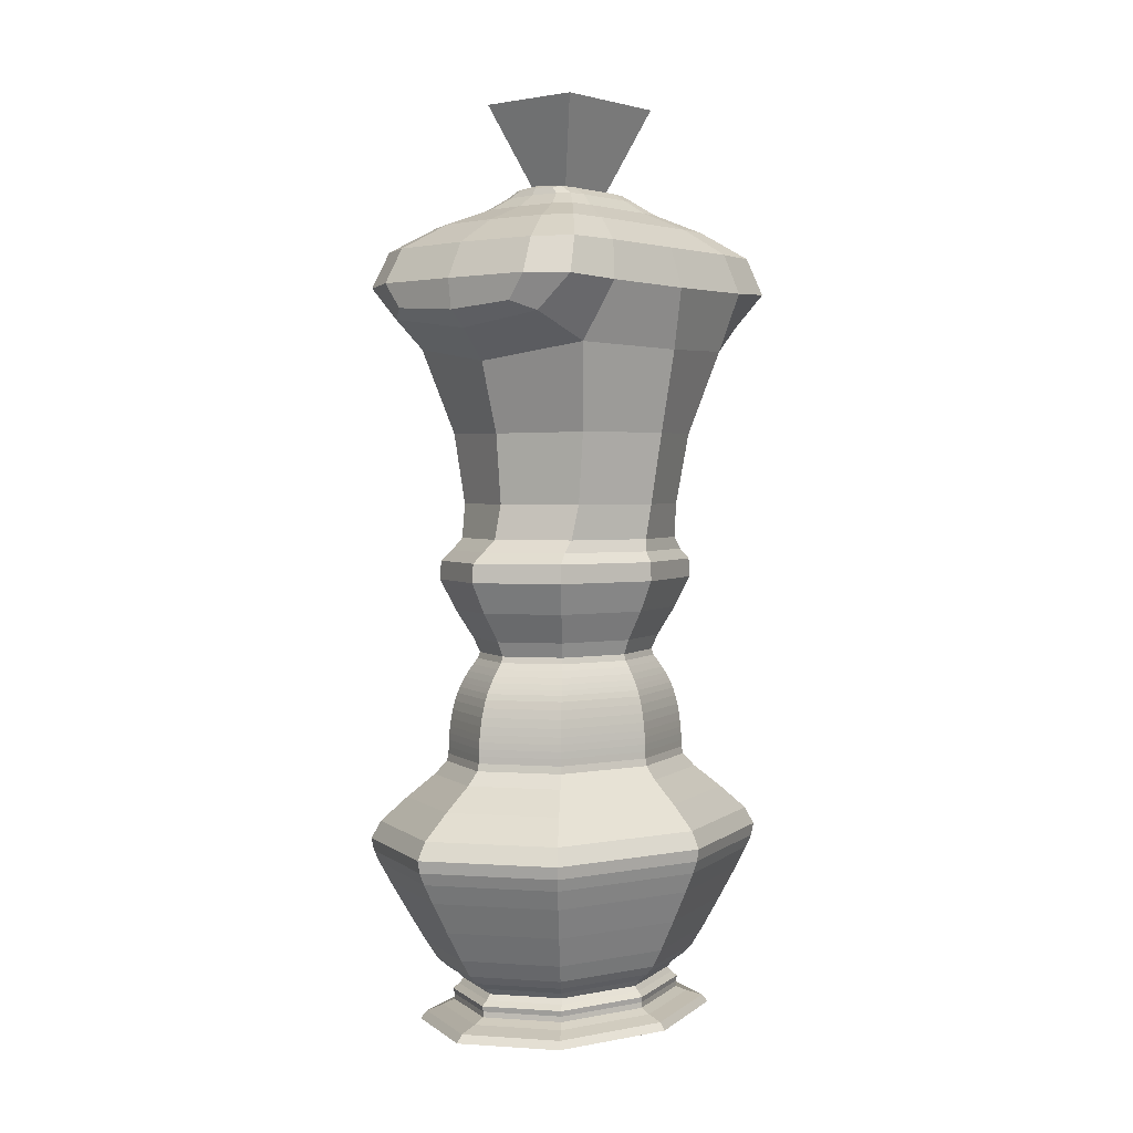
<metadata>
{"format":"obj","ext":"obj","renderer":"f3d","projection":"perspective","resolution":1024,"background":"white","views":[{"elev":2.5,"azim":-140.2,"up":"+Y"}]}
</metadata>
<code>
o Cube
v 0.986 2.41 -1.002
v 0.7036 0.9518 -0.7176
v 0.986 2.41 1.067
v 0.7036 0.9518 0.7586
v -0.9867 2.41 -1.002
v -0.7037 0.9518 -0.7176
v -0.9867 2.41 1.067
v -0.7037 0.9518 0.7586
v 1.179 3.309 -0.8166
v 1.179 3.309 0.8739
v -1.179 3.309 -0.8166
v -1.179 3.309 0.8739
v 0.6661 2.747 1.634
v -0.6668 2.747 1.634
v 0.7856 3.309 1.472
v -0.7863 3.309 1.472
v 0.6661 2.747 -1.636
v -0.6668 2.747 -1.636
v 0.7856 3.309 -1.479
v -0.7863 3.309 -1.479
v 0.6932 0.5133 -0.9089
v 0.6932 0.5133 0.8387
v -0.6932 0.5133 -0.9089
v -0.6932 0.5133 0.8387
v 0.7428 0.2397 -1.022
v 0.7428 0.2397 0.9246
v -0.7428 0.2397 -1.022
v -0.7428 0.2397 0.9246
v 0.549 -0.3186 -0.768
v 0.549 -0.3186 0.6706
v -0.549 -0.3186 -0.768
v -0.549 -0.3186 0.6706
v 0.5245 -0.5138 -0.7359
v 0.5245 -0.5138 0.6385
v -0.5245 -0.5138 -0.7359
v -0.5245 -0.5138 0.6385
v 0.5775 -0.6332 -0.8053
v 0.5775 -0.6332 0.708
v -0.5775 -0.6332 -0.8053
v -0.5775 -0.6332 0.708
v 0.615 -0.7393 -0.8546
v 0.615 -0.7393 0.7572
v -0.615 -0.7393 -0.8546
v -0.615 -0.7393 0.7572
v 0.6434 -0.8399 -0.8917
v 0.6434 -0.8399 0.7943
v -0.6434 -0.8399 -0.8917
v -0.6434 -0.8399 0.7943
v 0.6714 -0.9983 -0.9285
v 0.6714 -0.9983 0.8311
v -0.6714 -0.9983 -0.9285
v -0.6714 -0.9983 0.8311
v 0.6868 -1.155 -0.9486
v 0.6868 -1.155 0.8513
v -0.6868 -1.155 -0.9486
v -0.6868 -1.155 0.8513
v 0.6941 -1.286 -0.9582
v 0.6941 -1.286 0.8608
v -0.6941 -1.286 -0.9582
v -0.6941 -1.286 0.8608
v 0.6962 -1.416 -0.9609
v 0.6962 -1.416 0.8636
v -0.6962 -1.416 -0.9609
v -0.6962 -1.416 0.8636
v 0.7767 -1.607 -1.066
v 0.7767 -1.607 0.9691
v -0.7767 -1.607 -1.066
v -0.7767 -1.607 0.9691
v 1.09 -2.037 -1.477
v 1.09 -2.037 1.38
v -1.09 -2.037 -1.477
v -1.09 -2.037 1.38
v 1.13 -2.311 -1.53
v 1.13 -2.311 1.432
v -1.13 -2.311 -1.53
v -1.13 -2.311 1.432
v 1.038 -2.61 -1.409
v 1.038 -2.61 1.311
v -1.038 -2.61 -1.409
v -1.038 -2.61 1.311
v 0.8312 -3.193 -1.138
v 0.8312 -3.193 1.04
v -0.8312 -3.193 -1.138
v -0.8312 -3.193 1.04
v 0.7118 -3.444 -0.9813
v 0.7118 -3.444 0.8839
v -0.7118 -3.444 -0.9813
v -0.7118 -3.444 0.8839
v 0.6112 -3.573 -0.8495
v 0.6112 -3.573 0.7521
v -0.6112 -3.573 -0.8495
v -0.6112 -3.573 0.7521
v 0.5627 3.708 -0.3835
v 0.5627 3.708 0.424
v -0.5634 3.708 -0.3835
v -0.5634 3.708 0.424
v 0.375 3.708 0.7098
v -0.3757 3.708 0.7098
v 0.375 3.708 -0.6999
v -0.3757 3.708 -0.6999
v 0.2724 3.907 -0.2752
v 0.2724 3.907 0.3115
v -0.2731 3.907 -0.2752
v -0.2731 3.907 0.3115
v 0.2042 3.889 0.5102
v -0.2049 3.889 0.5102
v 0.2042 3.889 -0.4934
v -0.2049 3.889 -0.4934
v 0.6723 -3.667 -0.9295
v 0.6723 -3.667 0.8322
v -0.6723 -3.667 -0.9295
v -0.6723 -3.667 0.8322
v 0.6661 -3.77 -0.9215
v 0.6661 -3.77 0.8241
v -0.6661 -3.77 -0.9215
v -0.6661 -3.77 0.8241
v 0.8263 -3.87 -1.131
v 0.8263 -3.87 1.034
v -0.8263 -3.87 -1.131
v -0.8263 -3.87 1.034
v 0.6998 -3.987 -0.9656
v 0.6998 -3.987 0.8683
v -0.6998 -3.987 -0.9656
v -0.6998 -3.987 0.8683
v -0.9676 0.9518 0.0205
v -6.3e-05 0.9518 -0.9944
v 0.792 1.615 -0.7674
v -0.7924 1.615 0.8355
v 0.792 1.615 0.8355
v -0.7924 1.615 -0.7674
v -0.000318 2.259 1.312
v 1.218 2.374 0.0374
v -6.3e-05 0.9518 1.035
v -1.219 2.374 0.0374
v -0.000318 2.259 -1.251
v 0.9675 0.9518 0.0205
v 0.5803 3.55 1.091
v 1.179 3.309 0.03467
v -1.179 3.309 0.03467
v 0.8706 3.55 0.649
v -1.278 2.944 -0.9203
v 1.277 2.944 -0.9203
v 1.277 2.944 0.9817
v -1.278 2.944 0.9817
v -0.000377 2.699 1.653
v -0.000377 3.309 1.511
v 0.8373 2.981 1.634
v -0.8381 2.981 1.634
v -1.13 3.309 1.32
v 1.129 3.309 1.32
v -0.862 2.659 1.505
v 0.8613 2.659 1.505
v -0.000377 2.699 -1.661
v -0.000377 3.309 -1.53
v -0.8381 2.981 -1.643
v 0.8373 2.981 -1.643
v -0.862 2.659 -1.478
v 0.8613 2.659 -1.478
v 1.129 3.309 -1.295
v -1.13 3.309 -1.295
v -0.9531 0.5133 -0.03507
v -0 0.5133 -1.237
v 0 0.5133 1.166
v 0.9531 0.5133 -0.03507
v 0.6746 0.6273 -0.7868
v -0.6746 0.6273 -0.7868
v -0.6746 0.6273 0.7713
v 0.6746 0.6273 0.7713
v -1.021 0.2397 -0.04868
v -0 0.2397 -1.387
v 0 0.2397 1.29
v 1.021 0.2397 -0.04868
v -0.7392 0.4158 -1.011
v -0.7392 0.4158 0.9172
v 0.7392 0.4158 0.9172
v 0.7392 0.4158 -1.011
v -0.7548 -0.3186 -0.04868
v -0 -0.3186 -1.038
v 0 -0.3186 0.9403
v 0.7548 -0.3186 -0.04868
v 0.6538 -0.04667 0.808
v 0.6538 -0.04667 -0.9054
v -0.6538 -0.04667 -0.9054
v -0.6538 -0.04667 0.808
v -0.7211 -0.5138 -0.04868
v 0 -0.5138 -0.9936
v -0 -0.5138 0.8962
v 0.7211 -0.5138 -0.04868
v -0.5116 -0.4561 0.6217
v 0.5116 -0.4561 0.6217
v -0.5116 -0.4561 -0.719
v 0.5116 -0.4561 -0.719
v -0.794 -0.6332 -0.04868
v 0 -0.6332 -1.089
v -0 -0.6332 0.9917
v 0.794 -0.6332 -0.04868
v 0.5508 -0.571 0.6731
v 0.5508 -0.571 -0.7704
v -0.5508 -0.571 -0.7704
v -0.5508 -0.571 0.6731
v -0.8457 -0.7393 -0.04868
v -0 -0.7393 -1.157
v 0 -0.7393 1.059
v 0.8457 -0.7393 -0.04868
v 0.5986 -0.6898 -0.833
v -0.5986 -0.6898 -0.833
v -0.5986 -0.6898 0.7356
v 0.5986 -0.6898 0.7356
v -0.8846 -0.8399 -0.04868
v -0 -0.8399 -1.208
v 0 -0.8399 1.11
v 0.8846 -0.8399 -0.04868
v -0.6293 -0.7851 0.7759
v 0.6293 -0.7851 0.7759
v -0.6293 -0.7851 -0.8733
v 0.6293 -0.7851 -0.8733
v -0.9232 -0.9983 -0.04868
v -0 -0.9983 -1.258
v 0 -0.9983 1.161
v 0.9232 -0.9983 -0.04868
v 0.6582 -0.9141 0.8137
v 0.6582 -0.9141 -0.9111
v -0.6582 -0.9141 -0.9111
v -0.6582 -0.9141 0.8137
v -0.9444 -1.155 -0.04868
v -0 -1.155 -1.286
v 0 -1.155 1.189
v 0.9444 -1.155 -0.04868
v -0.6807 -1.08 0.8432
v 0.6807 -1.08 0.8432
v -0.6807 -1.08 -0.9406
v 0.6807 -1.08 -0.9406
v -0.9544 -1.286 -0.04868
v -0 -1.286 -1.299
v 0 -1.286 1.202
v 0.9544 -1.286 -0.04868
v -0.6912 -1.222 0.857
v 0.6912 -1.222 0.857
v -0.6912 -1.222 -0.9544
v 0.6912 -1.222 -0.9544
v -0.9573 -1.416 -0.04868
v -0 -1.416 -1.303
v 0 -1.416 1.206
v 0.9573 -1.416 -0.04868
v 0.6956 -1.351 0.8628
v 0.6956 -1.351 -0.9602
v -0.6956 -1.351 -0.9602
v -0.6956 -1.351 0.8628
v -1.068 -1.607 -0.04868
v -0 -1.607 -1.448
v 0 -1.607 1.351
v 1.068 -1.607 -0.04868
v -0.7064 -1.485 0.877
v 0.7064 -1.485 0.877
v -0.7064 -1.485 -0.9743
v 0.7064 -1.485 -0.9743
v -1.499 -2.037 -0.04868
v 0 -2.037 -2.013
v -0 -2.037 1.916
v 1.499 -2.037 -0.04868
v -0.9364 -1.815 -1.276
v -0.9364 -1.815 1.178
v 0.9364 -1.815 1.178
v 0.9364 -1.815 -1.276
v -1.554 -2.311 -0.04868
v -0 -2.311 -2.085
v 0 -2.311 1.988
v 1.554 -2.311 -0.04868
v 1.144 -2.197 1.45
v 1.144 -2.197 -1.548
v -1.144 -2.197 -1.548
v -1.144 -2.197 1.45
v -1.427 -2.61 -0.04868
v 0 -2.61 -1.919
v -0 -2.61 1.821
v 1.427 -2.61 -0.04868
v -1.099 -2.425 1.391
v 1.099 -2.425 1.391
v -1.099 -2.425 -1.488
v 1.099 -2.425 -1.488
v -1.143 -3.193 -0.04868
v -0 -3.193 -1.546
v 0 -3.193 1.449
v 1.143 -3.193 -0.04868
v 0.9351 -2.905 1.177
v 0.9351 -2.905 -1.274
v -0.9351 -2.905 -1.274
v -0.9351 -2.905 1.177
v -0.9787 -3.444 -0.04868
v -0 -3.444 -1.331
v 0 -3.444 1.234
v 0.9787 -3.444 -0.04868
v 0.765 -3.36 -1.051
v -0.765 -3.36 -1.051
v -0.765 -3.36 0.9536
v 0.765 -3.36 0.9536
v -0.8404 -3.573 -0.04868
v 0 -3.573 -1.15
v -0 -3.573 1.052
v 0.8404 -3.573 -0.04868
v -0.6472 -3.513 0.7994
v 0.6472 -3.513 0.7994
v -0.6472 -3.513 -0.8967
v 0.6472 -3.513 -0.8967
v -0.6375 -3.621 0.7867
v -0.6375 -3.621 -0.884
v 0.6375 -3.621 -0.884
v 0.6375 -3.621 0.7867
v 0.4109 3.828 0.3256
v 0.5627 3.708 0.02314
v -0.5634 3.708 0.02314
v 0.4109 3.828 -0.2887
v -0.000377 3.708 0.7281
v -0.54 3.708 0.6373
v 0.5392 3.708 0.6373
v -0.000377 3.708 -0.724
v 0.5392 3.708 -0.612
v -0.54 3.708 -0.612
v -0.8714 3.55 0.649
v -0.8714 3.55 -0.6
v 0.5803 3.55 -1.09
v 0.8706 3.55 -0.6
v -0.581 3.55 1.091
v -0.581 3.55 -1.09
v -0.000377 3.934 0.3115
v 0.2724 3.907 0.02026
v -0.2731 3.907 0.02026
v -0.000377 3.934 -0.2752
v -0.000377 3.901 0.5161
v -0.2614 3.904 0.4653
v 0.2607 3.904 0.4653
v -0.000377 3.901 -0.501
v 0.2607 3.904 -0.4397
v -0.2614 3.904 -0.4397
v 0.2735 3.826 -0.5274
v 0.2735 3.826 0.5414
v -0.2743 3.826 0.5414
v -0.4117 3.828 0.3256
v -0.4117 3.828 -0.2887
v -0.2743 3.826 -0.5274
v -0.9244 -3.667 -0.04868
v -0 -3.667 -1.26
v 0 -3.667 1.162
v 0.9244 -3.667 -0.04868
v -0.9159 -3.77 -0.04868
v -0 -3.77 -1.249
v 0 -3.77 1.151
v 0.9159 -3.77 -0.04868
v 0.6647 -3.719 0.8223
v 0.6647 -3.719 -0.9197
v -0.6647 -3.719 -0.9197
v -0.6647 -3.719 0.8223
v -1.136 -3.87 -0.04868
v 0 -3.87 -1.537
v -0 -3.87 1.44
v 1.136 -3.87 -0.04868
v -0.7309 -3.816 0.9091
v 0.7309 -3.816 0.9091
v -0.7309 -3.816 -1.006
v 0.7309 -3.816 -1.006
v -0.8601 -3.997 -0.04868
v 0 -3.997 -1.176
v -0 -3.997 1.078
v 0.8601 -3.997 -0.04868
v -0.862 -3.939 1.081
v 0.862 -3.939 1.081
v -0.862 -3.939 -1.178
v 0.862 -3.939 -1.178
v -0.00037 2.546 -1.501
v -0.000189 1.603 1.124
v -1.077 1.615 0.03447
v -8e-06 0.6273 -1.079
v 1.076 1.615 0.03447
v -0.000189 1.603 -1.056
v 0.8343 3.55 -0.9537
v -0.8714 3.55 0.0289
v -1.296 2.935 0.0372
v 1.296 2.935 0.0372
v -0.000377 2.976 1.675
v -1.209 2.968 1.471
v -0.00037 2.546 1.526
v 1.208 2.968 1.471
v -0.000377 2.976 -1.697
v 1.208 2.968 -1.446
v 0.8343 3.55 0.9789
v -1.209 2.968 -1.446
v -1.016 0.4158 -0.04698
v -8e-06 0.6273 1.063
v -0.9276 0.6273 -0.007711
v 0.9276 0.6273 -0.007711
v 0.899 -0.04667 -0.04868
v 1.016 0.4158 -0.04698
v 0 0.4158 -1.373
v -0 0.4158 1.279
v 0 -0.4561 0.8731
v 0 -0.04667 -1.227
v -0 -0.04667 1.129
v -0.899 -0.04667 -0.04868
v 0.7574 -0.571 -0.04868
v -0.7035 -0.4561 -0.04868
v 0.7035 -0.4561 -0.04868
v -0 -0.4561 -0.9704
v 0 -0.6898 -1.127
v -0 -0.571 -1.041
v 0 -0.571 0.9437
v -0.7574 -0.571 -0.04868
v 0 -0.7851 1.085
v -0 -0.6898 1.03
v -0.823 -0.6898 -0.04868
v 0.823 -0.6898 -0.04868
v 0.905 -0.9141 -0.04868
v -0.8653 -0.7851 -0.04868
v 0.8653 -0.7851 -0.04868
v -0 -0.7851 -1.182
v 0 -1.08 1.178
v 0 -0.9141 -1.235
v -0 -0.9141 1.137
v -0.905 -0.9141 -0.04868
v 0 -1.222 1.197
v -0.936 -1.08 -0.04868
v 0.936 -1.08 -0.04868
v -0 -1.08 -1.275
v 0.9565 -1.351 -0.04868
v -0.9504 -1.222 -0.04868
v 0.9504 -1.222 -0.04868
v -0 -1.222 -1.294
v 0 -1.485 1.224
v -0 -1.351 -1.302
v 0 -1.351 1.205
v -0.9565 -1.351 -0.04868
v -1.287 -1.815 -0.04868
v -0.9714 -1.485 -0.04868
v 0.9714 -1.485 -0.04868
v -0 -1.485 -1.321
v 1.573 -2.197 -0.04868
v 1.287 -1.815 -0.04868
v -0 -1.815 -1.736
v 0 -1.815 1.638
v 0 -2.425 1.931
v -0 -2.197 -2.11
v 0 -2.197 2.012
v -1.573 -2.197 -0.04868
v 1.286 -2.905 -0.04868
v -1.511 -2.425 -0.04868
v 1.511 -2.425 -0.04868
v -0 -2.425 -2.028
v 0 -3.36 -1.427
v -0 -2.905 -1.733
v 0 -2.905 1.636
v -1.286 -2.905 -0.04868
v -0 -3.513 1.117
v -0 -3.36 1.33
v -1.052 -3.36 -0.04868
v 1.052 -3.36 -0.04868
v -0.8899 -3.513 -0.04868
v 0.8899 -3.513 -0.04868
v 0 -3.513 -1.215
v -0.8766 -3.621 -0.04868
v 0 -3.621 1.1
v -0 -3.621 -1.197
v 0.8766 -3.621 -0.04868
v 0.3937 3.827 0.4875
v 0.3937 3.827 -0.4622
v 0.4109 3.828 0.02062
v -0.000377 3.55 1.119
v -0.8351 3.55 -0.9537
v 0.8706 3.55 0.0289
v -0.8351 3.55 0.9789
v -0.000377 3.55 -1.127
v -0.000377 3.934 0.02026
v -0.000377 3.93 0.4659
v -0.000377 3.93 -0.4405
v -0.000377 3.827 0.5549
v -0.4117 3.828 0.02062
v -0.3945 3.827 -0.4622
v -0.000377 3.827 -0.5451
v -0.3945 3.827 0.4875
v 0.914 -3.719 -0.04868
v -0 -3.816 1.268
v -0 -3.719 -1.246
v 0 -3.719 1.149
v -0.914 -3.719 -0.04868
v 0 -3.94 1.508
v -1.005 -3.816 -0.04868
v 1.005 -3.816 -0.04868
v 0 -3.816 -1.366
v -0 -4.018 -0.04868
v -1.188 -3.94 -0.04868
v 1.188 -3.94 -0.04868
v -0 -3.94 -1.605
f 1 135 369 158
f 135 5 157 369
f 369 157 18 153
f 158 369 153 17
f 4 129 370 133
f 129 3 131 370
f 370 131 7 128
f 133 370 128 8
f 8 128 371 125
f 128 7 134 371
f 371 134 5 130
f 125 371 130 6
f 6 126 372 166
f 126 2 165 372
f 372 165 21 162
f 166 372 162 23
f 2 127 373 136
f 127 1 132 373
f 373 132 3 129
f 136 373 129 4
f 6 130 374 126
f 130 5 135 374
f 374 135 1 127
f 126 374 127 2
f 9 159 375 322
f 159 19 321 375
f 375 321 99 317
f 322 375 317 93
f 11 139 376 320
f 139 12 319 376
f 376 319 96 311
f 320 376 311 95
f 5 134 377 141
f 134 7 144 377
f 377 144 12 139
f 141 377 139 11
f 3 132 378 143
f 132 1 142 378
f 378 142 9 138
f 143 378 138 10
f 14 145 379 148
f 145 13 147 379
f 379 147 15 146
f 148 379 146 16
f 12 144 380 149
f 144 7 151 380
f 380 151 14 148
f 149 380 148 16
f 7 131 381 151
f 131 3 152 381
f 381 152 13 145
f 151 381 145 14
f 3 143 382 152
f 143 10 150 382
f 382 150 15 147
f 152 382 147 13
f 17 153 383 156
f 153 18 155 383
f 383 155 20 154
f 156 383 154 19
f 9 142 384 159
f 142 1 158 384
f 384 158 17 156
f 159 384 156 19
f 15 150 385 137
f 150 10 140 385
f 385 140 94 315
f 137 385 315 97
f 5 141 386 157
f 141 11 160 386
f 386 160 20 155
f 157 386 155 18
f 24 161 387 174
f 161 23 173 387
f 387 173 27 169
f 174 387 169 28
f 4 133 388 168
f 133 8 167 388
f 388 167 24 163
f 168 388 163 22
f 8 125 389 167
f 125 6 166 389
f 389 166 23 161
f 167 389 161 24
f 2 136 390 165
f 136 4 168 390
f 390 168 22 164
f 165 390 164 21
f 25 172 391 182
f 172 26 181 391
f 391 181 30 180
f 182 391 180 29
f 21 164 392 176
f 164 22 175 392
f 392 175 26 172
f 176 392 172 25
f 23 162 393 173
f 162 21 176 393
f 393 176 25 170
f 173 393 170 27
f 22 163 394 175
f 163 24 174 394
f 394 174 28 171
f 175 394 171 26
f 30 179 395 190
f 179 32 189 395
f 395 189 36 187
f 190 395 187 34
f 27 170 396 183
f 170 25 182 396
f 396 182 29 178
f 183 396 178 31
f 26 171 397 181
f 171 28 184 397
f 397 184 32 179
f 181 397 179 30
f 28 169 398 184
f 169 27 183 398
f 398 183 31 177
f 184 398 177 32
f 33 188 399 198
f 188 34 197 399
f 399 197 38 196
f 198 399 196 37
f 32 177 400 189
f 177 31 191 400
f 400 191 35 185
f 189 400 185 36
f 29 180 401 192
f 180 30 190 401
f 401 190 34 188
f 192 401 188 33
f 31 178 402 191
f 178 29 192 402
f 402 192 33 186
f 191 402 186 35
f 39 194 403 206
f 194 37 205 403
f 403 205 41 202
f 206 403 202 43
f 35 186 404 199
f 186 33 198 404
f 404 198 37 194
f 199 404 194 39
f 34 187 405 197
f 187 36 200 405
f 405 200 40 195
f 197 405 195 38
f 36 185 406 200
f 185 35 199 406
f 406 199 39 193
f 200 406 193 40
f 42 203 407 214
f 203 44 213 407
f 407 213 48 211
f 214 407 211 46
f 38 195 408 208
f 195 40 207 408
f 408 207 44 203
f 208 408 203 42
f 40 193 409 207
f 193 39 206 409
f 409 206 43 201
f 207 409 201 44
f 37 196 410 205
f 196 38 208 410
f 410 208 42 204
f 205 410 204 41
f 45 212 411 222
f 212 46 221 411
f 411 221 50 220
f 222 411 220 49
f 44 201 412 213
f 201 43 215 412
f 412 215 47 209
f 213 412 209 48
f 41 204 413 216
f 204 42 214 413
f 413 214 46 212
f 216 413 212 45
f 43 202 414 215
f 202 41 216 414
f 414 216 45 210
f 215 414 210 47
f 50 219 415 230
f 219 52 229 415
f 415 229 56 227
f 230 415 227 54
f 47 210 416 223
f 210 45 222 416
f 416 222 49 218
f 223 416 218 51
f 46 211 417 221
f 211 48 224 417
f 417 224 52 219
f 221 417 219 50
f 48 209 418 224
f 209 47 223 418
f 418 223 51 217
f 224 418 217 52
f 54 227 419 238
f 227 56 237 419
f 419 237 60 235
f 238 419 235 58
f 52 217 420 229
f 217 51 231 420
f 420 231 55 225
f 229 420 225 56
f 49 220 421 232
f 220 50 230 421
f 421 230 54 228
f 232 421 228 53
f 51 218 422 231
f 218 49 232 422
f 422 232 53 226
f 231 422 226 55
f 57 236 423 246
f 236 58 245 423
f 423 245 62 244
f 246 423 244 61
f 56 225 424 237
f 225 55 239 424
f 424 239 59 233
f 237 424 233 60
f 53 228 425 240
f 228 54 238 425
f 425 238 58 236
f 240 425 236 57
f 55 226 426 239
f 226 53 240 426
f 426 240 57 234
f 239 426 234 59
f 62 243 427 254
f 243 64 253 427
f 427 253 68 251
f 254 427 251 66
f 59 234 428 247
f 234 57 246 428
f 428 246 61 242
f 247 428 242 63
f 58 235 429 245
f 235 60 248 429
f 429 248 64 243
f 245 429 243 62
f 60 233 430 248
f 233 59 247 430
f 430 247 63 241
f 248 430 241 64
f 68 249 431 262
f 249 67 261 431
f 431 261 71 257
f 262 431 257 72
f 64 241 432 253
f 241 63 255 432
f 432 255 67 249
f 253 432 249 68
f 61 244 433 256
f 244 62 254 433
f 433 254 66 252
f 256 433 252 65
f 63 242 434 255
f 242 61 256 434
f 434 256 65 250
f 255 434 250 67
f 69 260 435 270
f 260 70 269 435
f 435 269 74 268
f 270 435 268 73
f 65 252 436 264
f 252 66 263 436
f 436 263 70 260
f 264 436 260 69
f 67 250 437 261
f 250 65 264 437
f 437 264 69 258
f 261 437 258 71
f 66 251 438 263
f 251 68 262 438
f 438 262 72 259
f 263 438 259 70
f 74 267 439 278
f 267 76 277 439
f 439 277 80 275
f 278 439 275 78
f 71 258 440 271
f 258 69 270 440
f 440 270 73 266
f 271 440 266 75
f 70 259 441 269
f 259 72 272 441
f 441 272 76 267
f 269 441 267 74
f 72 257 442 272
f 257 71 271 442
f 442 271 75 265
f 272 442 265 76
f 77 276 443 286
f 276 78 285 443
f 443 285 82 284
f 286 443 284 81
f 76 265 444 277
f 265 75 279 444
f 444 279 79 273
f 277 444 273 80
f 73 268 445 280
f 268 74 278 445
f 445 278 78 276
f 280 445 276 77
f 75 266 446 279
f 266 73 280 446
f 446 280 77 274
f 279 446 274 79
f 83 282 447 294
f 282 81 293 447
f 447 293 85 290
f 294 447 290 87
f 79 274 448 287
f 274 77 286 448
f 448 286 81 282
f 287 448 282 83
f 78 275 449 285
f 275 80 288 449
f 449 288 84 283
f 285 449 283 82
f 80 273 450 288
f 273 79 287 450
f 450 287 83 281
f 288 450 281 84
f 86 291 451 302
f 291 88 301 451
f 451 301 92 299
f 302 451 299 90
f 82 283 452 296
f 283 84 295 452
f 452 295 88 291
f 296 452 291 86
f 84 281 453 295
f 281 83 294 453
f 453 294 87 289
f 295 453 289 88
f 81 284 454 293
f 284 82 296 454
f 454 296 86 292
f 293 454 292 85
f 88 289 455 301
f 289 87 303 455
f 455 303 91 297
f 301 455 297 92
f 85 292 456 304
f 292 86 302 456
f 456 302 90 300
f 304 456 300 89
f 87 290 457 303
f 290 85 304 457
f 457 304 89 298
f 303 457 298 91
f 92 297 458 305
f 297 91 306 458
f 458 306 111 341
f 305 458 341 112
f 90 299 459 308
f 299 92 305 459
f 459 305 112 343
f 308 459 343 110
f 91 298 460 306
f 298 89 307 460
f 460 307 109 342
f 306 460 342 111
f 89 300 461 307
f 300 90 308 461
f 461 308 110 344
f 307 461 344 109
f 97 315 462 336
f 315 94 309 462
f 462 309 102 331
f 336 462 331 105
f 93 317 463 312
f 317 99 335 463
f 463 335 107 333
f 312 463 333 101
f 94 310 464 309
f 310 93 312 464
f 464 312 101 326
f 309 464 326 102
f 16 146 465 323
f 146 15 137 465
f 465 137 97 313
f 323 465 313 98
f 20 160 466 324
f 160 11 320 466
f 466 320 95 318
f 324 466 318 100
f 10 138 467 140
f 138 9 322 467
f 467 322 93 310
f 140 467 310 94
f 12 149 468 319
f 149 16 323 468
f 468 323 98 314
f 319 468 314 96
f 19 154 469 321
f 154 20 324 469
f 469 324 100 316
f 321 469 316 99
f 101 328 470 326
f 328 103 327 470
f 470 327 104 325
f 326 470 325 102
f 102 325 471 331
f 325 104 330 471
f 471 330 106 329
f 331 471 329 105
f 103 328 472 334
f 328 101 333 472
f 472 333 107 332
f 334 472 332 108
f 98 313 473 337
f 313 97 336 473
f 473 336 105 329
f 337 473 329 106
f 95 311 474 339
f 311 96 338 474
f 474 338 104 327
f 339 474 327 103
f 100 318 475 340
f 318 95 339 475
f 475 339 103 334
f 340 475 334 108
f 99 316 476 335
f 316 100 340 476
f 476 340 108 332
f 335 476 332 107
f 96 314 477 338
f 314 98 337 477
f 477 337 106 330
f 338 477 330 104
f 109 344 478 350
f 344 110 349 478
f 478 349 114 348
f 350 478 348 113
f 114 347 479 358
f 347 116 357 479
f 479 357 120 355
f 358 479 355 118
f 111 342 480 351
f 342 109 350 480
f 480 350 113 346
f 351 480 346 115
f 110 343 481 349
f 343 112 352 481
f 481 352 116 347
f 349 481 347 114
f 112 341 482 352
f 341 111 351 482
f 482 351 115 345
f 352 482 345 116
f 118 355 483 366
f 355 120 365 483
f 483 365 124 363
f 366 483 363 122
f 116 345 484 357
f 345 115 359 484
f 484 359 119 353
f 357 484 353 120
f 113 348 485 360
f 348 114 358 485
f 485 358 118 356
f 360 485 356 117
f 115 346 486 359
f 346 113 360 486
f 486 360 117 354
f 359 486 354 119
f 123 362 487 361
f 362 121 364 487
f 487 364 122 363
f 361 487 363 124
f 120 353 488 365
f 353 119 367 488
f 488 367 123 361
f 365 488 361 124
f 117 356 489 368
f 356 118 366 489
f 489 366 122 364
f 368 489 364 121
f 119 354 490 367
f 354 117 368 490
f 490 368 121 362
f 367 490 362 123
o Cube.001
v -0.001241 3.426 0.1256
v -0.4939 4.713 0.6182
v -0.001241 3.426 -0.1022
v -0.4939 4.713 -0.5949
v 0.01557 3.426 0.1256
v 0.5082 4.713 0.6182
v 0.01557 3.426 -0.1022
v 0.5082 4.713 -0.5949
f 491 492 494 493
f 493 494 498 497
f 497 498 496 495
f 495 496 492 491
f 493 497 495 491
f 498 494 492 496

</code>
